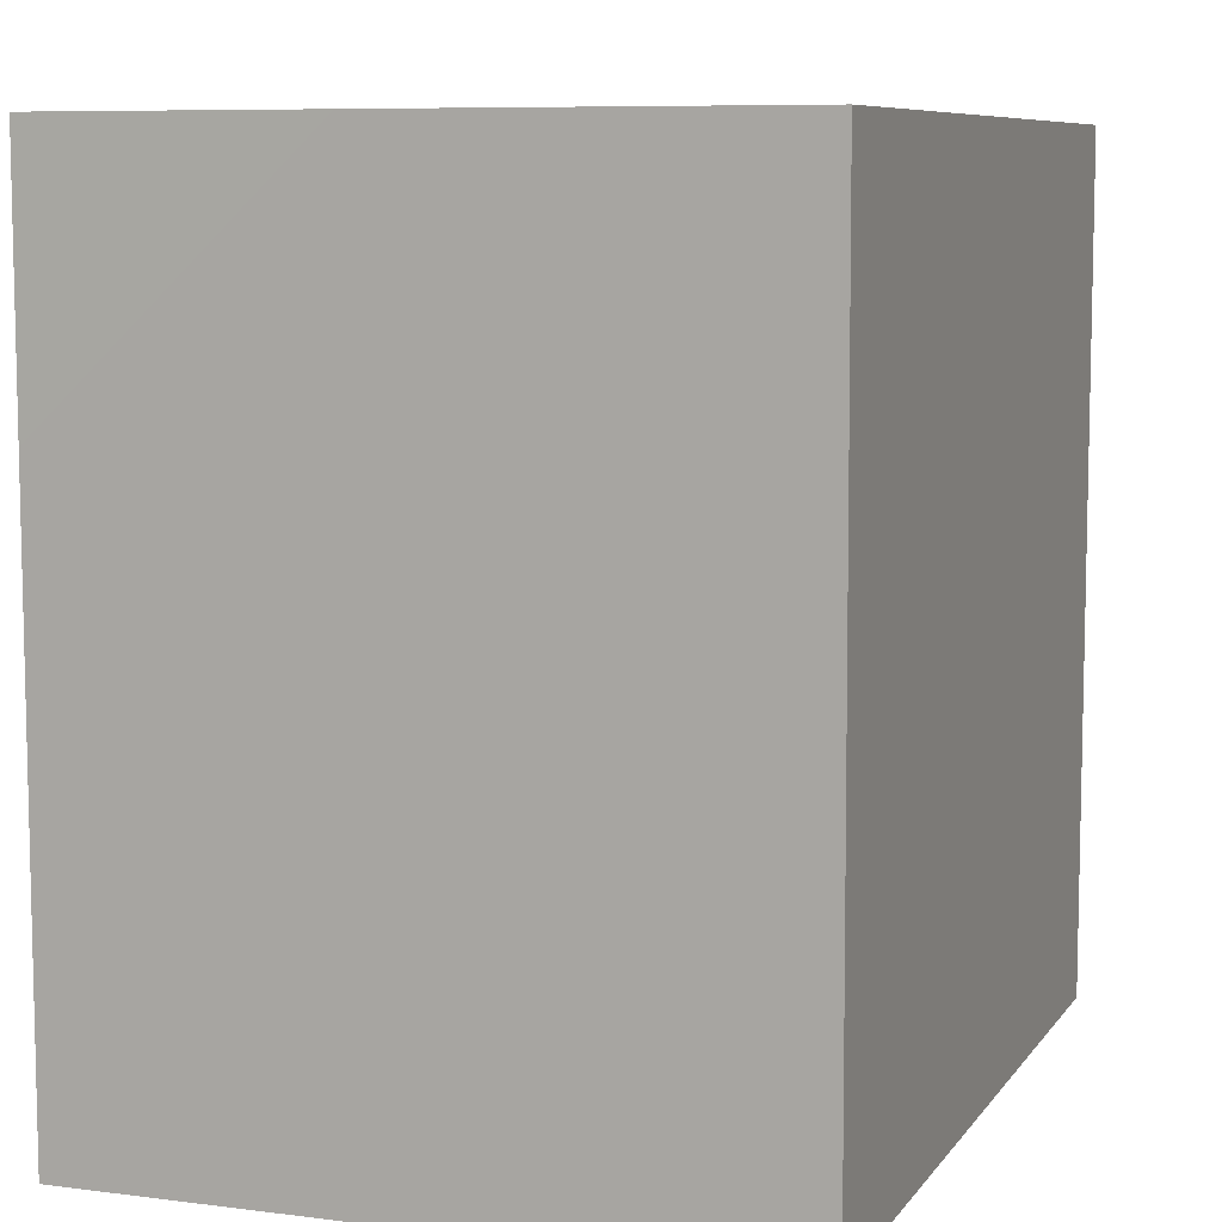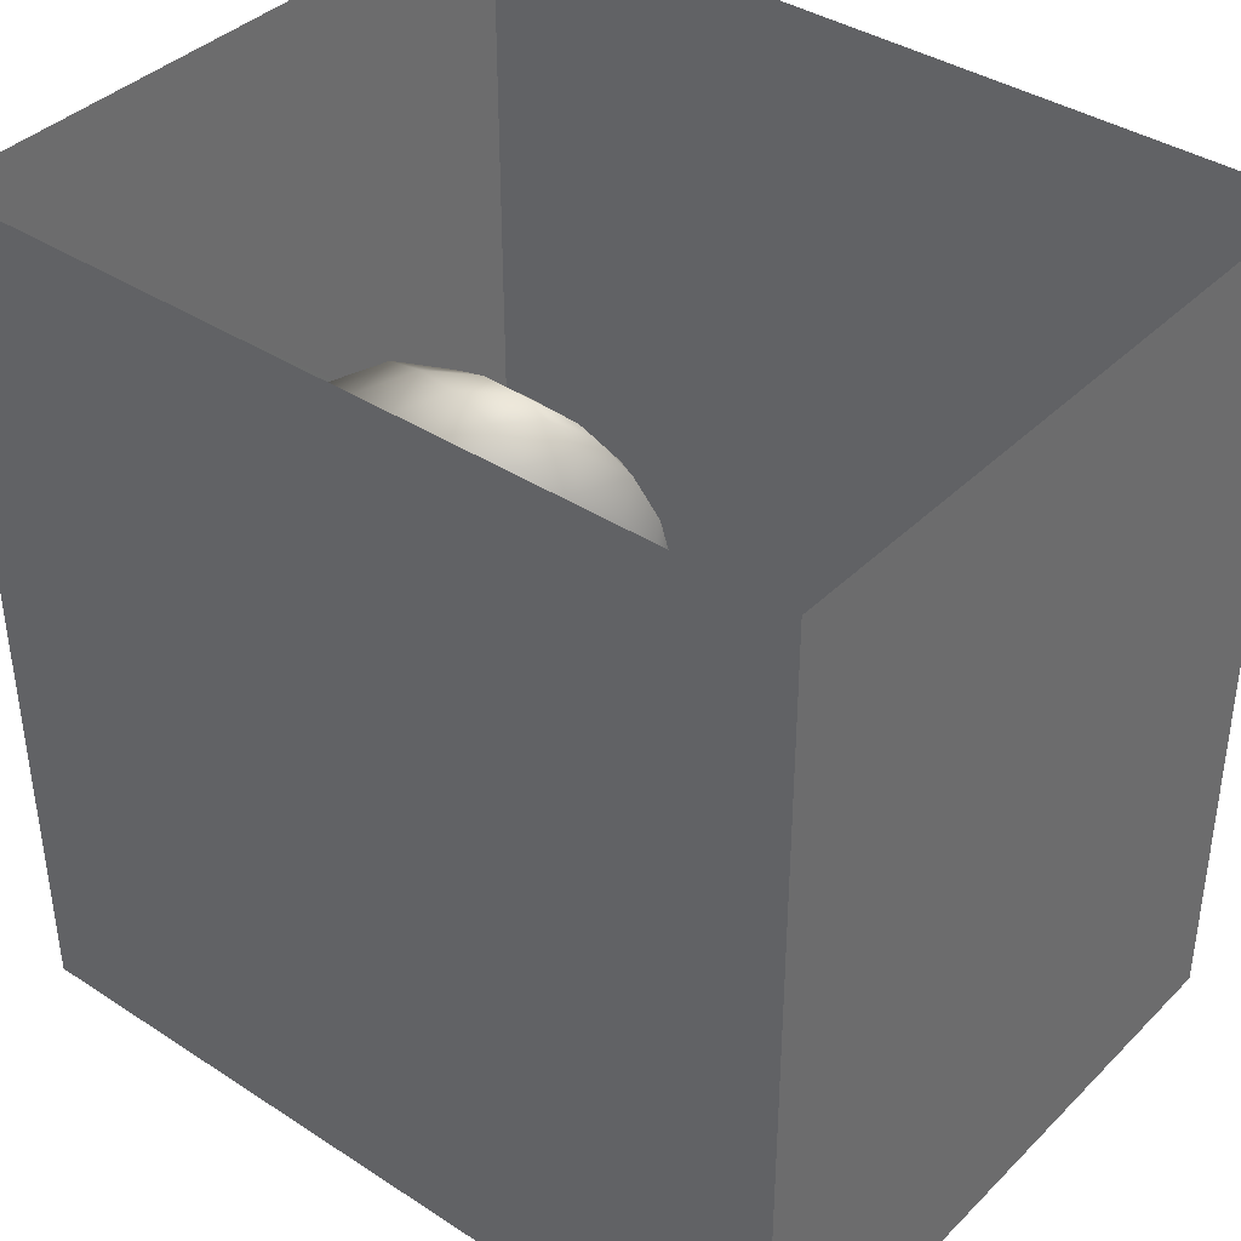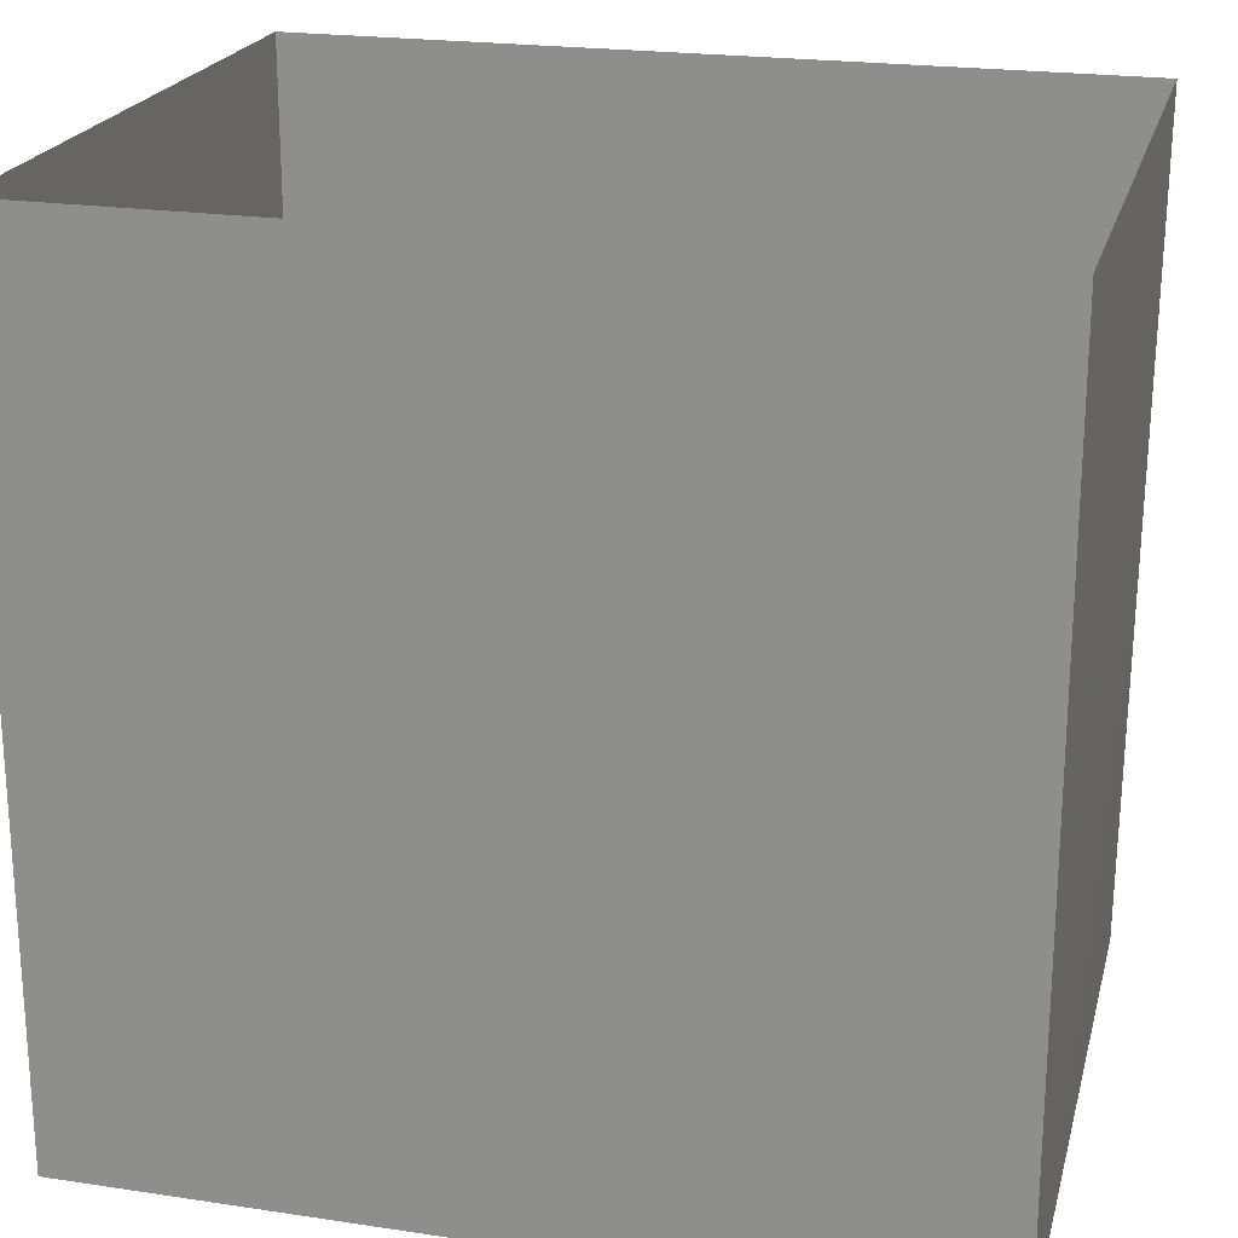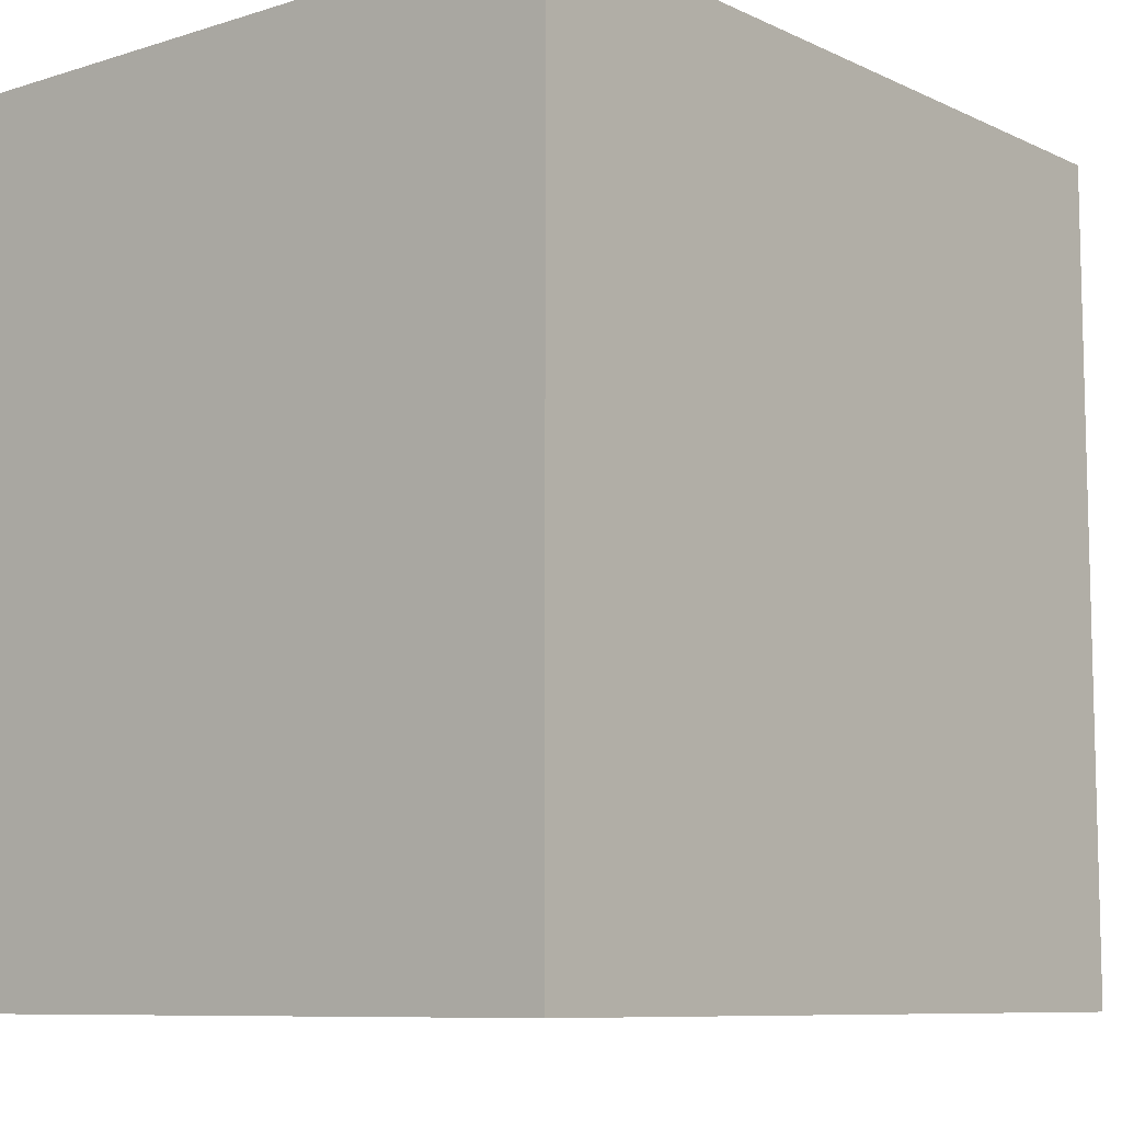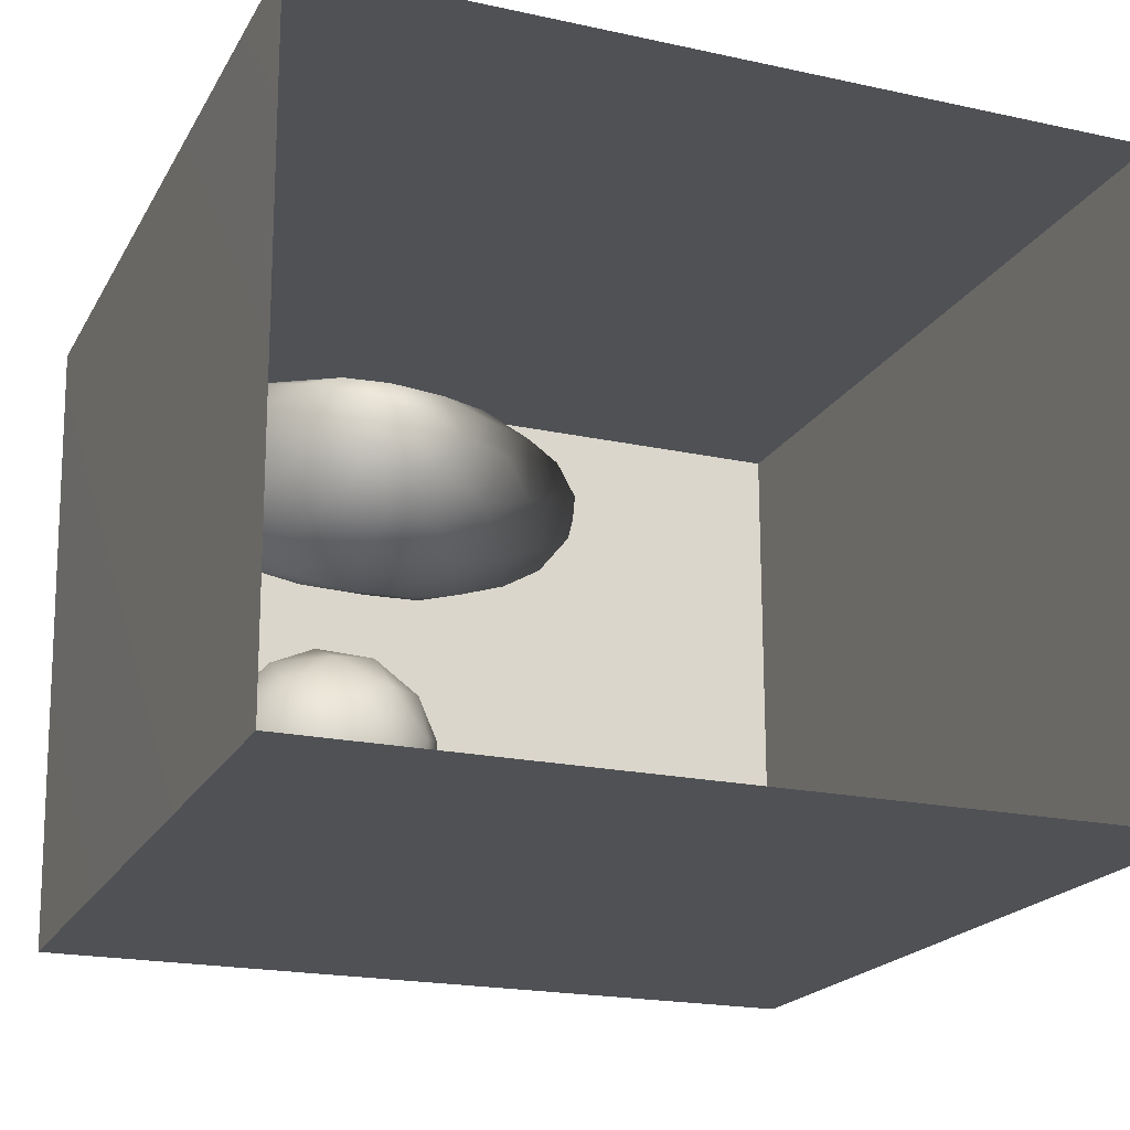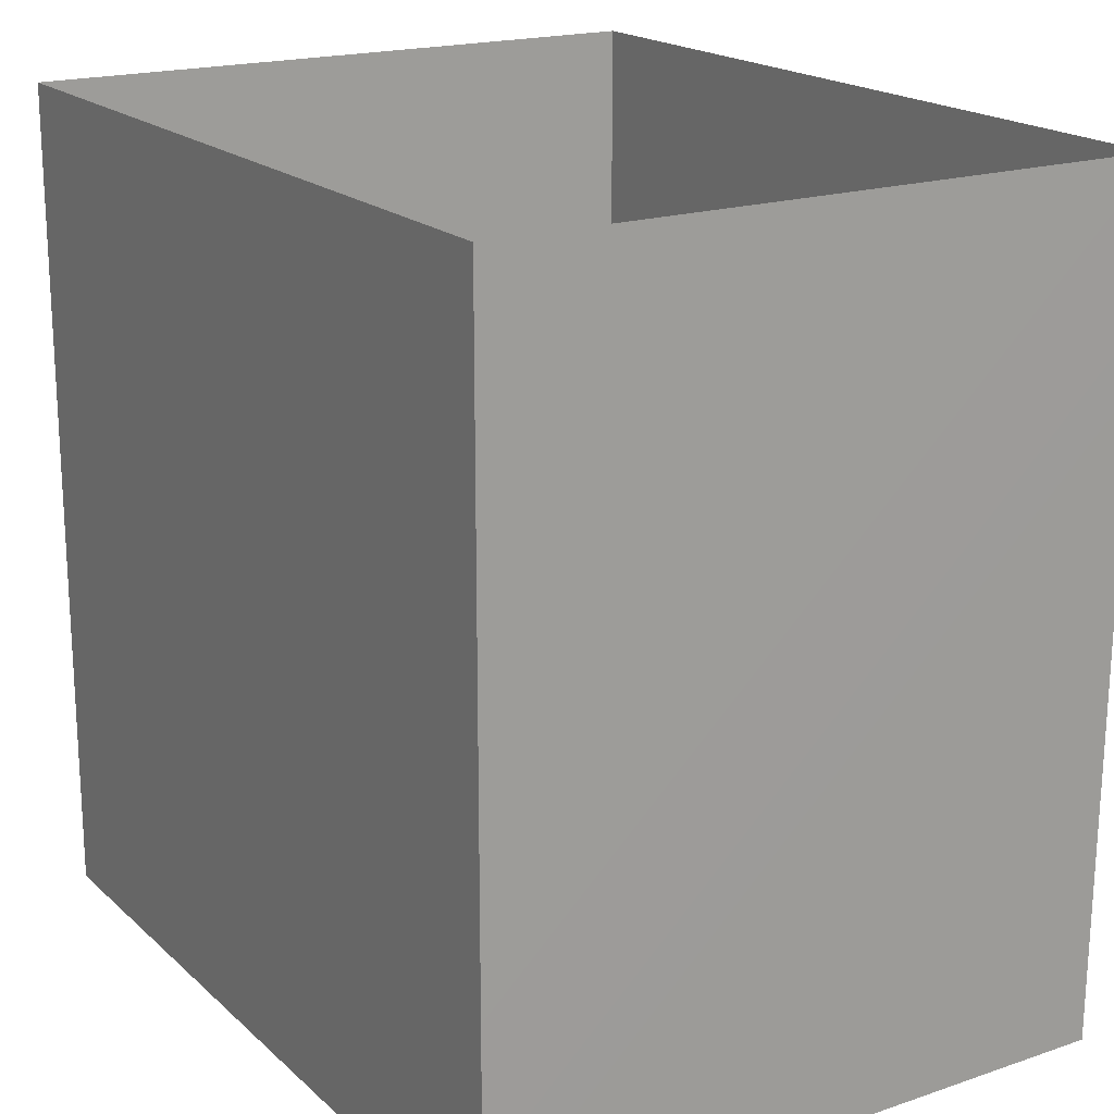
<metadata>
{"format":"obj","ext":"obj","renderer":"f3d","projection":"perspective","resolution":1024,"background":"white","views":[{"elev":8.1,"azim":-69.6,"up":"+Z"},{"elev":38.7,"azim":39.3,"up":"+Z"},{"elev":21.7,"azim":-165.2,"up":"+Z"},{"elev":-8.8,"azim":129.5,"up":"+Z"},{"elev":-20.1,"azim":-21.8,"up":"+Y"},{"elev":18.9,"azim":-121.7,"up":"+Z"}]}
</metadata>
<code>
v 0 0.9026 1.319e-17
v -0.03445 0.9938 1.253e-17
v -0.02381 0.93 0.07113
v -0.0255 0.9372 -0.07081
v -0.07317 1.004 -0.08158
v -0.108 1.058 -0.001146
v -0.03394 0.8308 0.05527
v -0.07289 1.002 0.08314
v -0.03534 0.8376 -0.06562
v -0.08945 0.9123 -0.1424
v -0.08121 0.7663 -0.008704
v -0.08558 0.8969 0.1398
v -0.1204 0.7891 -0.1166
v -0.1169 0.7766 0.09969
v -0.1628 1.03 -0.1336
v -0.1658 1.027 0.1379
v -0.1698 0.715 -0.008159
v -0.1874 0.8836 -0.1942
v -0.2219 0.7319 0.1186
v -0.2046 1.104 -0.009565
v -0.1775 0.853 0.1845
v -0.2663 0.9834 -0.2057
v -0.2713 1.091 -0.1183
v -0.3209 1.136 -0.002544
v -0.2604 1.101 0.09321
v -0.2449 0.9409 0.2116
v -0.2767 1.041 0.1754
v -0.3519 0.971 0.2288
v -0.2997 0.8195 0.2135
v -0.3043 0.8554 -0.2252
v -0.2782 0.6785 -0.002124
v -0.2412 0.7423 -0.1417
v -0.3856 1.122 -0.1042
v -0.3757 1.1 0.1404
v -0.3548 0.7545 -0.1879
v -0.3896 0.9541 -0.2383
v -0.3491 1.051 -0.1862
v -0.3363 0.6968 0.116
v -0.3444 0.6884 -0.1028
v -0.4359 1.15 0.01661
v -0.4511 1.056 -0.1956
v -0.403 0.7551 0.196
v -0.4991 1.115 0.132
v -0.4633 0.7024 -0.1487
v -0.4341 0.8296 -0.2368
v -0.4641 1.017 0.2218
v -0.4591 0.68 0.112
v -0.4231 0.8693 0.2448
v -0.4031 0.6573 -0.003954
v -0.501 1.132 -0.1001
v -0.5357 0.9462 -0.2455
v -0.5573 1.15 0.01936
v -0.5355 0.6532 -0.004226
v -0.5529 0.7951 -0.2242
v -0.5876 1.039 0.2051
v -0.5587 0.9087 0.2482
v -0.5158 0.7698 0.2117
v -0.5567 1.071 -0.1821
v -0.6081 1.117 0.1166
v -0.6227 1.124 -0.09848
v -0.6188 0.7049 -0.1411
v -0.5908 0.6891 0.1219
v -0.681 1.134 0.02823
v -0.6407 0.7943 0.2141
v -0.6876 0.9426 0.2283
v -0.7062 1.07 0.1545
v -0.6551 1.031 -0.1999
v -0.7405 1.104 -0.08639
v -0.773 0.8223 0.1935
v -0.7072 0.7176 0.1325
v -0.771 1.008 -0.1816
v -0.6764 0.6688 0.009678
v -0.7478 0.7127 -0.1054
v -0.8632 1.054 -0.08024
v -0.7992 1.097 0.0496
v -0.8119 0.98 0.1794
v -0.8193 0.7192 0.05813
v -0.7003 0.8602 -0.2251
v -0.8999 0.8615 0.1443
v -0.855 0.9292 -0.174
v -0.8198 0.8046 -0.1654
v -0.8617 0.7455 -0.07161
v -0.9202 1.019 0.06976
v -0.9652 0.9576 -0.07329
v -0.9163 0.8308 -0.1184
v -0.9471 0.7912 0.01074
v -0.9816 0.9128 0.06646
v -0.1945 0.9187 0.009926
v -0.4108 0.9033 -0.002812
v -0.8349 0.8894 0.007355
v -0.6689 0.9698 -0.1045
v -0.7613 0.9069 -0.1054
v -0.7215 0.8875 0.1254
v -0.7178 0.8172 -0.0365
v -0.7078 0.9716 0.02186
v -0.5685 1.002 0.0783
v -0.5814 0.8347 -0.05082
v -0.6204 0.8827 0.1138
v -0.7802 0.9954 -0.06924
v -0.5649 1.008 -0.07374
g leftSphere
f 75 76 66
f 77 82 73
f 46 43 55
f 72 77 73
f 43 59 55
f 77 86 82
f 53 44 49
f 8 12 3
f 3 12 7
f 2 8 3
f 74 84 83
f 74 68 71
f 79 87 86
f 2 4 5
f 38 47 49
f 76 83 79
f 50 58 60
f 46 34 43
f 30 22 18
f 75 66 63
f 20 25 16
f 6 15 20
f 52 50 60
f 2 3 1
f 36 45 51
f 66 55 59
f 16 26 21
f 16 25 27
f 50 52 40
f 13 10 9
f 24 25 20
f 44 39 49
f 14 19 17
f 24 23 33
f 31 19 38
f 22 15 18
f 43 34 40
f 31 39 32
f 16 8 6
f 21 26 29
f 57 56 64
f 47 62 53
f 3 7 1
f 29 48 42
f 30 45 36
f 76 69 65
f 28 34 46
f 17 11 14
f 46 56 48
f 84 80 85
f 43 52 59
f 77 69 79
f 56 55 65
f 67 51 78
f 75 83 76
f 17 32 13
f 48 28 46
f 6 8 2
f 79 69 76
f 44 45 35
f 5 6 2
f 16 12 8
f 58 41 51
f 21 12 16
f 48 56 57
f 58 51 67
f 23 15 22
f 27 34 28
f 73 81 78
f 14 12 21
f 10 15 5
f 80 84 74
f 29 19 21
f 70 77 72
f 24 34 25
f 28 26 27
f 49 39 31
f 40 33 50
f 83 84 87
f 5 15 6
f 17 19 31
f 38 29 42
f 49 47 53
f 68 67 71
f 9 11 13
f 42 47 38
f 65 66 76
f 1 4 2
f 85 81 82
f 68 60 67
f 16 6 20
f 79 86 77
f 13 11 17
f 86 85 82
f 39 44 35
f 64 56 65
f 78 61 73
f 79 83 87
f 54 61 78
f 87 84 86
f 73 61 72
f 84 85 86
f 48 57 42
f 59 63 66
f 25 34 27
f 14 11 7
f 28 48 29
f 29 26 28
f 51 54 78
f 70 62 64
f 20 23 24
f 54 45 44
f 32 30 18
f 74 75 68
f 71 80 74
f 65 55 66
f 74 83 75
f 56 46 55
f 53 72 61
f 71 78 80
f 62 47 57
f 71 67 78
f 58 67 60
f 80 81 85
f 13 18 10
f 59 52 63
f 21 19 14
f 44 53 61
f 9 4 1
f 77 70 69
f 37 23 22
f 1 7 9
f 5 4 10
f 62 57 64
f 80 78 81
f 33 23 37
f 40 34 24
f 32 18 13
f 50 41 58
f 75 63 68
f 37 41 33
f 10 4 9
f 7 11 9
f 63 52 60
f 57 47 42
f 49 31 38
f 35 32 39
f 31 32 17
f 73 82 81
f 30 32 35
f 20 15 23
f 27 26 16
f 35 45 30
f 36 37 22
f 7 12 14
f 36 41 37
f 18 15 10
f 70 64 69
f 33 41 50
f 54 44 61
f 24 33 40
f 51 45 54
f 40 52 43
f 38 19 29
f 51 41 36
f 72 62 70
f 22 30 36
f 53 62 72
f 69 64 65
f 63 60 68
v -0.5875 0.25 0
v -0.3375 0.25 0
v -0.3639 0.3618 0
v -0.3563 0.2986 0.08187
v -0.3653 0.3047 -0.1006
v -0.4035 0.3998 -0.07876
v -0.4327 0.4461 0.009191
v -0.3639 0.1884 0.09343
v -0.4106 0.388 0.1104
v -0.3675 0.1916 -0.1033
v -0.3585 0.1498 -8.755e-05
v -0.4211 0.2517 -0.1866
v -0.4442 0.3644 -0.1699
v -0.4851 0.4553 -0.09934
v -0.4094 0.2741 0.1738
v -0.5273 0.4926 -0.006295
v -0.4427 0.1371 -0.1697
v -0.436 0.1464 0.1697
v -0.5119 0.4644 0.104
v -0.4147 0.08009 0.06147
v -0.5002 0.3742 0.1986
v -0.4134 0.0815 -0.06174
v -0.5965 0.4833 -0.08926
v -0.5029 0.1961 -0.229
v -0.5492 0.415 -0.1838
v -0.5182 0.3029 -0.2343
v -0.5068 0.2362 0.2362
v -0.5332 0.122 0.2078
v -0.5008 0.04827 -0.1195
v -0.6272 0.4944 0.03432
v -0.5147 0.0433 0.1203
v -0.5564 0.1021 -0.1991
v -0.6521 0.4311 -0.1598
v -0.502 0.01518 -0.007365
v -0.6067 0.3224 0.2385
v -0.7093 0.4586 -0.06459
v -0.6208 0.4404 0.1585
v -0.6098 0.2073 -0.2453
v -0.6151 0.1857 0.24
v -0.6041 0.02082 -0.0985
v -0.738 0.44 0.06104
v -0.6256 0.06837 0.1675
v -0.6395 0.3351 -0.2293
v -0.7003 0.2569 0.223
v -0.7983 0.3769 -0.04453
v -0.7289 0.364 0.1717
v -0.6823 0.1056 -0.1807
v -0.6181 0.005694 0.04337
v -0.7402 0.3706 -0.157
v -0.7259 0.2395 -0.2079
v -0.7161 0.1473 0.1882
v -0.8113 0.3382 0.06798
v -0.7263 0.04958 -0.05535
v -0.7281 0.0603 0.08217
v -0.7816 0.2498 0.1576
v -0.7904 0.1614 -0.1161
v -0.8002 0.2782 -0.1284
v -0.789 0.147 0.1063
v -0.835 0.2508 -0.03502
v -0.806 0.1284 0.0009649
v -0.8277 0.222 0.06329
g rightSphere
f 160 161 159
f 159 161 152
f 156 160 159
f 134 120 131
f 153 156 147
f 155 158 151
f 139 128 127
f 116 123 130
f 112 117 124
f 150 149 143
f 126 112 124
f 139 127 135
f 152 155 146
f 120 111 108
f 110 105 102
f 132 117 129
f 138 126 124
f 106 105 113
f 127 128 118
f 137 130 141
f 121 115 109
f 141 152 146
f 131 120 118
f 128 139 142
f 149 145 136
f 122 117 110
f 123 116 114
f 153 147 140
f 129 134 140
f 132 129 140
f 108 115 118
f 148 153 140
f 115 127 118
f 103 106 107
f 160 156 153
f 126 125 113
f 121 109 119
f 136 145 141
f 111 122 110
f 117 112 110
f 134 122 120
f 131 128 142
f 148 131 142
f 128 131 118
f 156 159 157
f 150 138 147
f 133 149 136
f 158 154 151
f 106 114 107
f 148 134 131
f 123 114 125
f 154 142 151
f 160 154 158
f 121 127 115
f 108 111 102
f 109 103 107
f 127 121 135
f 142 139 151
f 104 115 108
f 161 160 158
f 154 148 142
f 138 143 126
f 145 149 157
f 105 112 113
f 156 150 147
f 112 105 110
f 135 137 146
f 123 136 130
f 145 159 152
f 144 139 135
f 149 150 157
f 114 116 107
f 144 155 151
f 123 133 136
f 116 119 107
f 161 155 152
f 149 133 143
f 109 104 103
f 138 150 143
f 133 123 125
f 148 154 153
f 134 148 140
f 132 138 124
f 104 108 102
f 122 134 129
f 137 119 130
f 111 110 102
f 125 114 113
f 144 135 146
f 139 144 151
f 138 132 147
f 103 104 102
f 130 136 141
f 141 145 152
f 137 121 119
f 154 160 153
f 122 111 120
f 112 126 113
f 150 156 157
f 117 122 129
f 115 104 109
f 119 109 107
f 105 106 103
f 119 116 130
f 147 132 140
f 121 137 135
f 105 103 102
f 143 133 125
f 159 145 157
f 114 106 113
f 120 108 118
f 137 141 146
f 155 144 146
f 126 143 125
f 155 161 158
f 117 132 124
v   1 0 -1.04
v  -0.99 0 -1.04
v  -1.01 0  0.99
v   1 0  0.99
g floor
f 162 163 164
f 164 165 162
v   1 1.59 -1.04
v   1 1.59  0.99
v  -1.02 1.59  0.99
v  -1.02 1.59 -1.04
g ceiling
f 166 167 168
f 168 169 166
v   1 1.59 -1.04
v  -1.02 1.59 -1.04
v  -0.99 0 -1.04
v   1 0 -1.04
g backWall
f 170 171 172
f 172 173 170
v  1 1.59 0.99
v  1 1.59 -1.04
v  1 0 -1.04
v  1 0 0.99
g rightWall
f 174 175 176
f 176 177 174
v  -1.02 1.59 -1.04
v  -1.02 1.59 0.99
v  -1.01 0 0.99
v  -0.99 0 -1.04
g leftWall
f 178 179 180
f 180 181 178
v  0.23 1.58 -0.22
v  0.23 1.58 0.16
v  -0.24 1.58 0.16
v  -0.24 1.58 -0.22
g light
f 182 183 184
f 184 185 182

</code>
